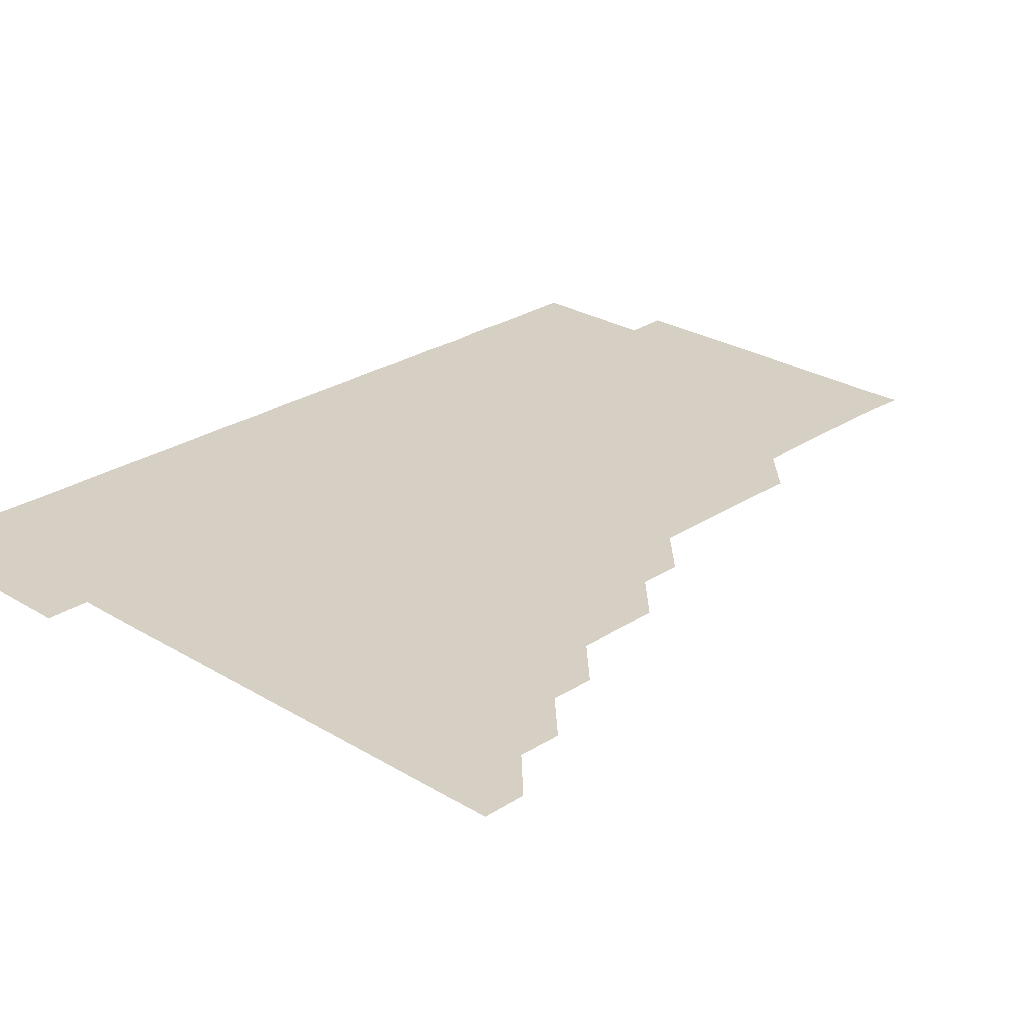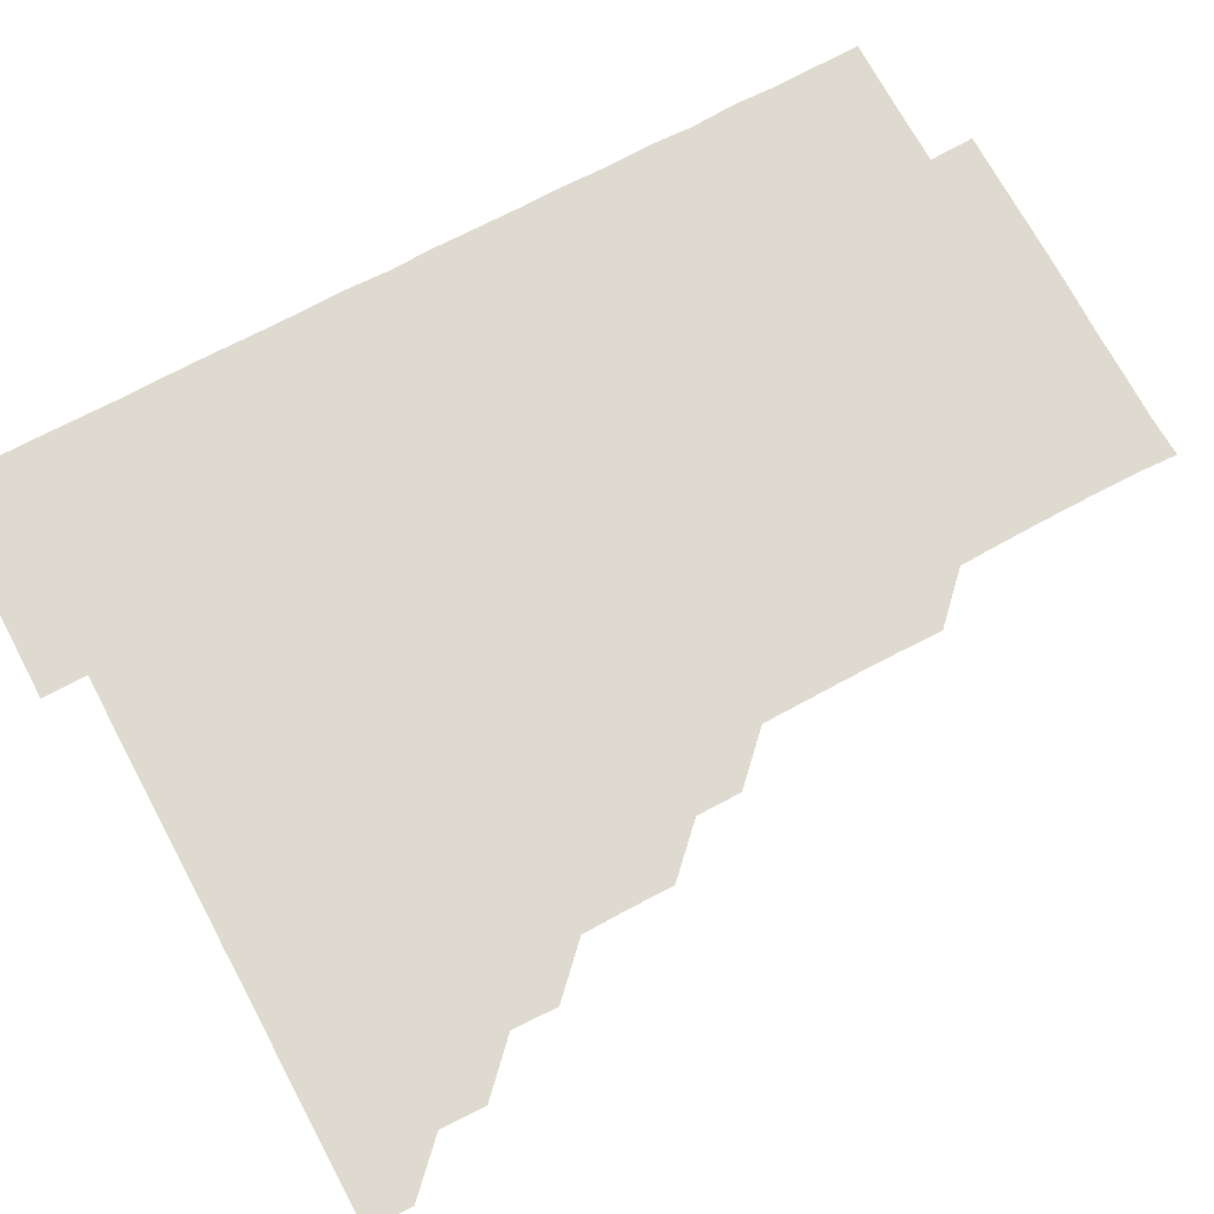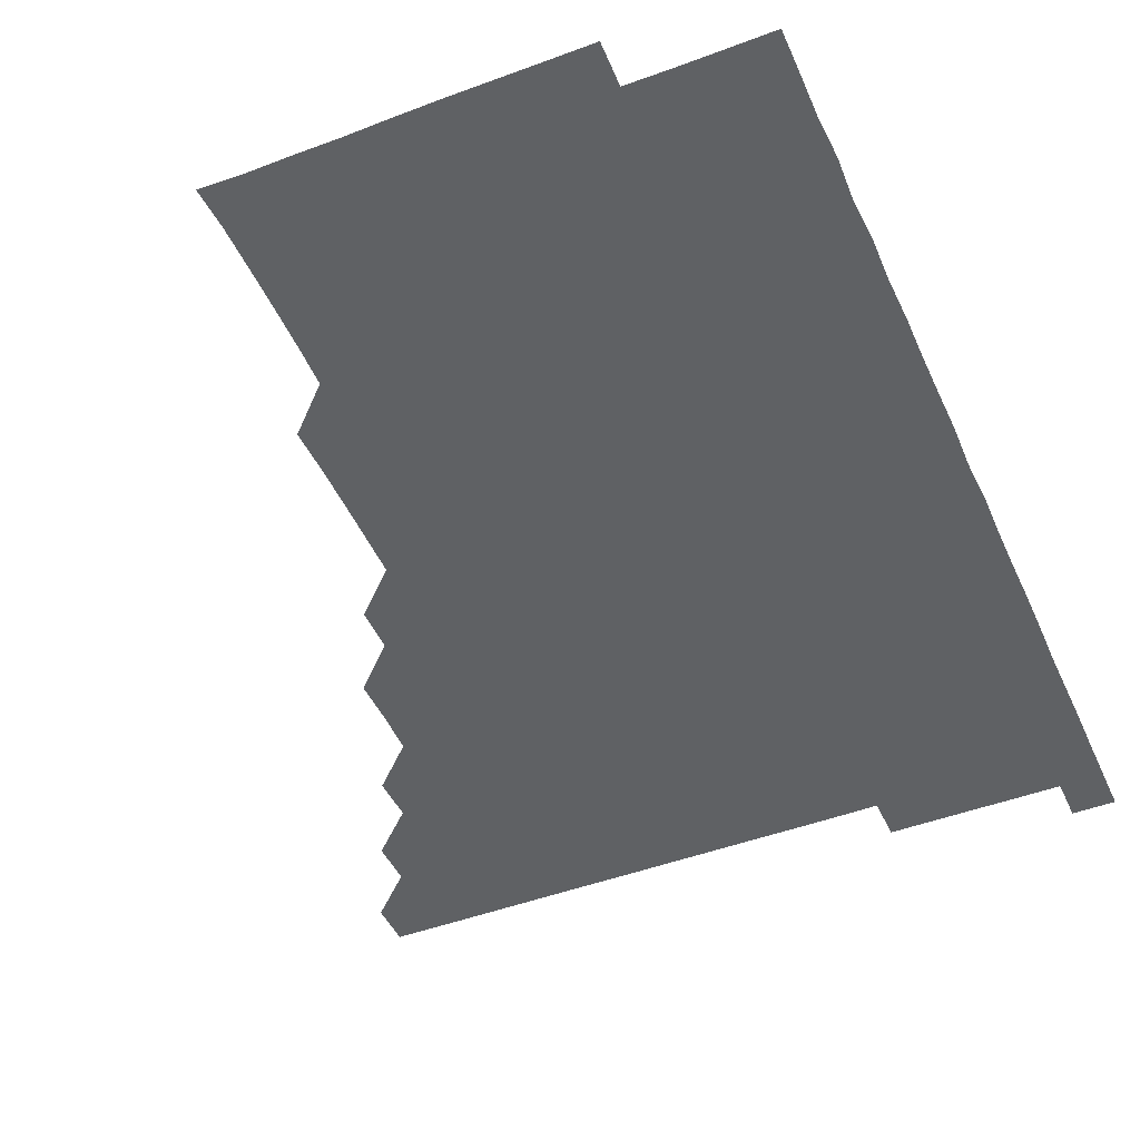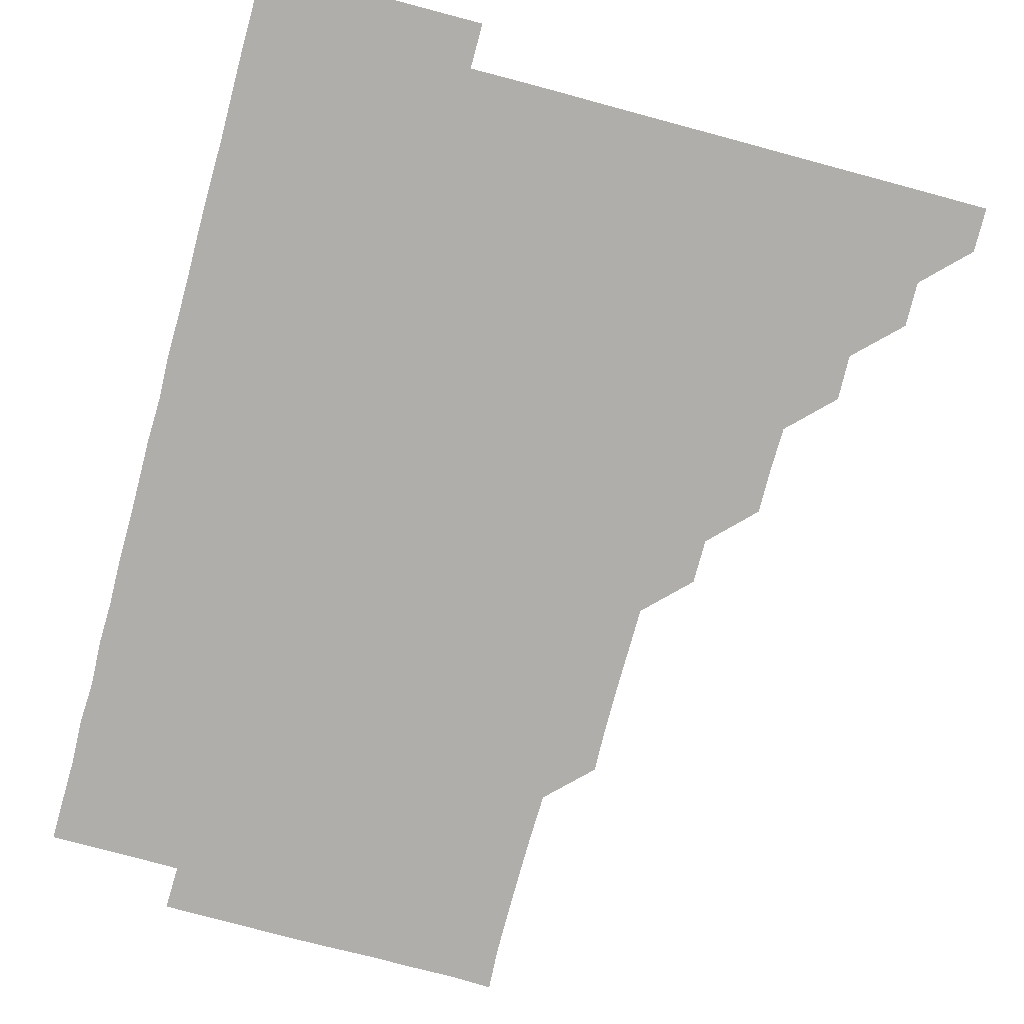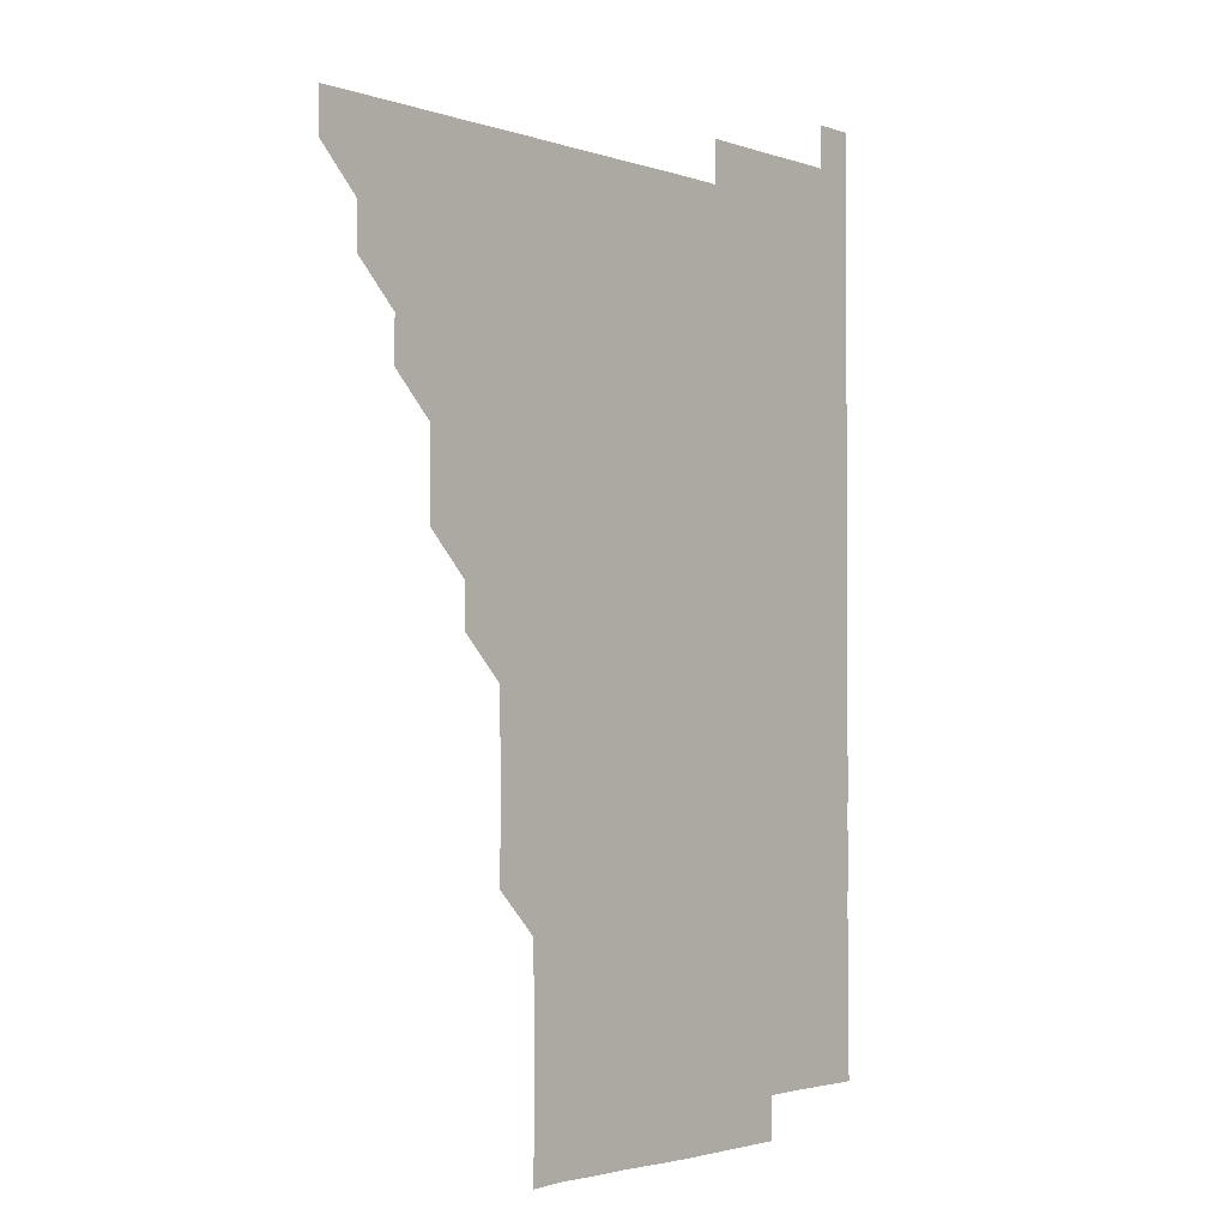
<metadata>
{"format":"obj","ext":"obj","renderer":"f3d","projection":"perspective","resolution":1024,"background":"white","views":[{"elev":26.0,"azim":-136.0,"up":"+Z"},{"elev":70.8,"azim":-118.1,"up":"+Z"},{"elev":-46.5,"azim":23.2,"up":"+Z"},{"elev":-77.6,"azim":165.0,"up":"+Z"},{"elev":-2.4,"azim":-50.4,"up":"+Y"}]}
</metadata>
<code>
v 465.9 481 0
v 466.1 496 0
v 480.8 450.8 0
v 481.1 465.9 0
v 481.1 481 0
v 481 496 0
v 495.8 420.6 0
v 496.2 435.9 0
v 496 451 0
v 496.2 466.1 0
v 496 481 0
v 496 496 0
v 511 375.6 0
v 511.1 390.7 0
v 510.8 405.8 0
v 511.3 421.3 0
v 511 436 0
v 511.1 451.1 0
v 511 466 0
v 511 481 0
v 511 496 0
v 525.9 345.6 0
v 525.9 360.6 0
v 526.1 376.2 0
v 526.1 391.3 0
v 526.2 406.3 0
v 526 421 0
v 526 436 0
v 526 451 0
v 526 466 0
v 526 481 0
v 526 496 0
v 541 270.4 0
v 541.3 285.3 0
v 541.3 300.5 0
v 541.2 315.6 0
v 541 330.7 0
v 541.1 346.1 0
v 541.1 361.1 0
v 541 375.9 0
v 540.9 390.7 0
v 540.9 405.9 0
v 541.1 421.1 0
v 541.1 436.1 0
v 541 451 0
v 541 466 0
v 541 481 0
v 541 496 0
v 555.9 180.7 0
v 556.6 195.1 0
v 556.7 210 0
v 556.6 225.3 0
v 556.4 240.4 0
v 556 255.7 0
v 556.2 271.2 0
v 556.1 286.1 0
v 556 301 0
v 556 316 0
v 556 331 0
v 556.1 346.1 0
v 556 361 0
v 556.1 376.2 0
v 556.1 391.1 0
v 556.1 406.1 0
v 556 421.1 0
v 556 436 0
v 556.1 451 0
v 556 466 0
v 556 481 0
v 556 496.1 0
v 570.2 181.2 0
v 571 196.2 0
v 571.3 211.3 0
v 571.1 226.1 0
v 571.2 241.2 0
v 570.9 255.9 0
v 571 271.3 0
v 571.1 286.3 0
v 571.1 301.1 0
v 571.1 316.2 0
v 571.1 331 0
v 571 346.1 0
v 571.1 361.1 0
v 571 376 0
v 571.1 391.1 0
v 571 406.1 0
v 571 421 0
v 571 436 0
v 571.1 451 0
v 571 466 0
v 571 481 0
v 571 496 0
v 585.3 181 0
v 586 195.9 0
v 586 211.3 0
v 586.1 226.3 0
v 586 241.3 0
v 586.1 256.2 0
v 586.1 270.9 0
v 586 286.1 0
v 586 301.2 0
v 586 315.9 0
v 586 331.2 0
v 586 346 0
v 586 361.1 0
v 586 376 0
v 586 391 0
v 586 406 0
v 586 421.1 0
v 586 436 0
v 586 451 0
v 586 466 0
v 586 481 0
v 586 496 0
v 600.4 181.1 0
v 601.2 196.3 0
v 601.1 211.2 0
v 601.1 226 0
v 601 241 0
v 601 255.8 0
v 601 271.3 0
v 601.1 286.1 0
v 601 300.9 0
v 601.1 316.2 0
v 601 331 0
v 601 345.9 0
v 601 361 0
v 601 376.1 0
v 601 391.1 0
v 601.1 406.1 0
v 601 420.9 0
v 601 436 0
v 601 451 0
v 601 466 0
v 601 480.9 0
v 601 496 0
v 615.8 180.8 0
v 616.2 196.2 0
v 616 211.1 0
v 616.1 226.2 0
v 615.9 240.9 0
v 616 256.3 0
v 616 271.1 0
v 616 286.1 0
v 616.1 301.2 0
v 616 316 0
v 616 331.1 0
v 616 346.1 0
v 616 361.2 0
v 616 376 0
v 616 390.8 0
v 616 406.2 0
v 616 421 0
v 616 436 0
v 616 451 0
v 616 466 0
v 616 480.9 0
v 616 496.1 0
v 630.9 180.6 0
v 630.9 196.1 0
v 630.9 211.3 0
v 631.1 226.2 0
v 631.1 241.2 0
v 631 255.9 0
v 631 271 0
v 631 285.9 0
v 630.9 301.1 0
v 631 316.2 0
v 631 331 0
v 631 346.1 0
v 631 361 0
v 631 376.1 0
v 631 391.1 0
v 631 406.1 0
v 631 420.9 0
v 631 436.1 0
v 631 451 0
v 631 466 0
v 631 481 0
v 630.9 496.1 0
v 646 180.7 0
v 646 196.3 0
v 646 210.8 0
v 645.8 226.3 0
v 646.2 241.1 0
v 646 256 0
v 646 271.1 0
v 646 286 0
v 646 301 0
v 646 316.1 0
v 646 331 0
v 645.9 346.2 0
v 646 361 0
v 646 376.1 0
v 646 391 0
v 645.9 406.1 0
v 646 420.9 0
v 646 436 0
v 646 451 0
v 646 466 0
v 646 481 0
v 646 495.9 0
v 646 511.1 0
v 661.2 180.7 0
v 660.9 196.2 0
v 661 211.4 0
v 661.1 225.6 0
v 660.8 241.2 0
v 661 256.1 0
v 661 271.1 0
v 661 286.2 0
v 661 300.9 0
v 660.9 316.1 0
v 661 331.1 0
v 661.1 345.9 0
v 661 361.1 0
v 661 376.1 0
v 661 391 0
v 661 406 0
v 661 421 0
v 661 436.1 0
v 661 451 0
v 661 466 0
v 661 481 0
v 661 496 0
v 660.9 511 0
v 676.1 180.8 0
v 675.7 195.8 0
v 675.9 211 0
v 676.1 226.1 0
v 675.8 241.1 0
v 675.9 256.3 0
v 675.9 271.4 0
v 675.9 286.2 0
v 676 301.1 0
v 675.8 316.3 0
v 676 331 0
v 676 346.1 0
v 676 361 0
v 675.9 376.1 0
v 675.9 391.1 0
v 675.8 406.3 0
v 676 421 0
v 675.9 436.1 0
v 676 451 0
v 676 466 0
v 676 481 0
v 676 495.9 0
v 676 511 0
v 691.4 196 0
v 690.9 211.1 0
v 690.8 226.5 0
v 691 241.1 0
v 691 256 0
v 691 271 0
v 690.9 286.1 0
v 690.8 301.2 0
v 690.9 316.1 0
v 691 331 0
v 690.9 346.1 0
v 690.9 361.1 0
v 691 376.1 0
v 690.9 391.1 0
v 691.1 405.9 0
v 691 421.1 0
v 691 436 0
v 690.9 451.1 0
v 691 466 0
v 691 481 0
v 691 496 0
v 691 511 0
v 706.5 196 0
v 705.8 211.3 0
v 706.1 225.9 0
v 705.7 241.5 0
v 705.9 256 0
v 705.8 271.3 0
v 705.9 286 0
v 705.7 301.3 0
v 705.9 316.1 0
v 705.9 331.1 0
v 705.8 346.3 0
v 705.7 361.1 0
v 705.9 376.2 0
v 706 391 0
v 705.9 406 0
v 705.7 421.3 0
v 705.9 436 0
v 706 451 0
v 705.9 466.1 0
v 705.9 481.1 0
v 706 496 0
v 706 510.9 0
v 706 526.1 0
v 721.1 195.9 0
v 720.9 210.5 0
v 720.7 225.5 0
v 721.3 240.3 0
v 720.5 255.4 0
v 721.2 270.4 0
v 720.8 285.4 0
v 721.1 300.4 0
v 721 315.5 0
v 721 330.5 0
v 721.2 345.4 0
v 720.7 360.6 0
v 721.3 375.7 0
v 721 390.6 0
v 721 405.6 0
v 721.1 420.7 0
v 721.1 435.6 0
v 720.8 450.8 0
v 721 465.9 0
v 721.1 480.9 0
v 721 496 0
v 721 511 0
v 721 526 0
f 4 5 1
f 1 5 2
f 5 6 2
f 8 9 3
f 3 9 4
f 9 10 4
f 4 10 5
f 10 11 5
f 5 11 6
f 11 12 6
f 15 16 7
f 7 16 8
f 16 17 8
f 8 17 9
f 17 18 9
f 9 18 10
f 18 19 10
f 10 19 11
f 19 20 11
f 11 20 12
f 20 21 12
f 23 24 13
f 13 24 14
f 24 25 14
f 14 25 15
f 25 26 15
f 15 26 16
f 26 27 16
f 16 27 17
f 27 28 17
f 17 28 18
f 28 29 18
f 18 29 19
f 29 30 19
f 19 30 20
f 30 31 20
f 20 31 21
f 31 32 21
f 37 38 22
f 22 38 23
f 38 39 23
f 23 39 24
f 39 40 24
f 24 40 25
f 40 41 25
f 25 41 26
f 41 42 26
f 26 42 27
f 42 43 27
f 27 43 28
f 43 44 28
f 28 44 29
f 44 45 29
f 29 45 30
f 45 46 30
f 30 46 31
f 46 47 31
f 31 47 32
f 47 48 32
f 54 55 33
f 33 55 34
f 55 56 34
f 34 56 35
f 56 57 35
f 35 57 36
f 57 58 36
f 36 58 37
f 58 59 37
f 37 59 38
f 59 60 38
f 38 60 39
f 60 61 39
f 39 61 40
f 61 62 40
f 40 62 41
f 62 63 41
f 41 63 42
f 63 64 42
f 42 64 43
f 64 65 43
f 43 65 44
f 65 66 44
f 44 66 45
f 66 67 45
f 45 67 46
f 67 68 46
f 46 68 47
f 68 69 47
f 47 69 48
f 69 70 48
f 49 71 50
f 71 72 50
f 50 72 51
f 72 73 51
f 51 73 52
f 73 74 52
f 52 74 53
f 74 75 53
f 53 75 54
f 75 76 54
f 54 76 55
f 76 77 55
f 55 77 56
f 77 78 56
f 56 78 57
f 78 79 57
f 57 79 58
f 79 80 58
f 58 80 59
f 80 81 59
f 59 81 60
f 81 82 60
f 60 82 61
f 82 83 61
f 61 83 62
f 83 84 62
f 62 84 63
f 84 85 63
f 63 85 64
f 85 86 64
f 64 86 65
f 86 87 65
f 65 87 66
f 87 88 66
f 66 88 67
f 88 89 67
f 67 89 68
f 89 90 68
f 68 90 69
f 90 91 69
f 69 91 70
f 91 92 70
f 71 93 72
f 93 94 72
f 72 94 73
f 94 95 73
f 73 95 74
f 95 96 74
f 74 96 75
f 96 97 75
f 75 97 76
f 97 98 76
f 76 98 77
f 98 99 77
f 77 99 78
f 99 100 78
f 78 100 79
f 100 101 79
f 79 101 80
f 101 102 80
f 80 102 81
f 102 103 81
f 81 103 82
f 103 104 82
f 82 104 83
f 104 105 83
f 83 105 84
f 105 106 84
f 84 106 85
f 106 107 85
f 85 107 86
f 107 108 86
f 86 108 87
f 108 109 87
f 87 109 88
f 109 110 88
f 88 110 89
f 110 111 89
f 89 111 90
f 111 112 90
f 90 112 91
f 112 113 91
f 91 113 92
f 113 114 92
f 93 115 94
f 115 116 94
f 94 116 95
f 116 117 95
f 95 117 96
f 117 118 96
f 96 118 97
f 118 119 97
f 97 119 98
f 119 120 98
f 98 120 99
f 120 121 99
f 99 121 100
f 121 122 100
f 100 122 101
f 122 123 101
f 101 123 102
f 123 124 102
f 102 124 103
f 124 125 103
f 103 125 104
f 125 126 104
f 104 126 105
f 126 127 105
f 105 127 106
f 127 128 106
f 106 128 107
f 128 129 107
f 107 129 108
f 129 130 108
f 108 130 109
f 130 131 109
f 109 131 110
f 131 132 110
f 110 132 111
f 132 133 111
f 111 133 112
f 133 134 112
f 112 134 113
f 134 135 113
f 113 135 114
f 135 136 114
f 115 137 116
f 137 138 116
f 116 138 117
f 138 139 117
f 117 139 118
f 139 140 118
f 118 140 119
f 140 141 119
f 119 141 120
f 141 142 120
f 120 142 121
f 142 143 121
f 121 143 122
f 143 144 122
f 122 144 123
f 144 145 123
f 123 145 124
f 145 146 124
f 124 146 125
f 146 147 125
f 125 147 126
f 147 148 126
f 126 148 127
f 148 149 127
f 127 149 128
f 149 150 128
f 128 150 129
f 150 151 129
f 129 151 130
f 151 152 130
f 130 152 131
f 152 153 131
f 131 153 132
f 153 154 132
f 132 154 133
f 154 155 133
f 133 155 134
f 155 156 134
f 134 156 135
f 156 157 135
f 135 157 136
f 157 158 136
f 137 159 138
f 159 160 138
f 138 160 139
f 160 161 139
f 139 161 140
f 161 162 140
f 140 162 141
f 162 163 141
f 141 163 142
f 163 164 142
f 142 164 143
f 164 165 143
f 143 165 144
f 165 166 144
f 144 166 145
f 166 167 145
f 145 167 146
f 167 168 146
f 146 168 147
f 168 169 147
f 147 169 148
f 169 170 148
f 148 170 149
f 170 171 149
f 149 171 150
f 171 172 150
f 150 172 151
f 172 173 151
f 151 173 152
f 173 174 152
f 152 174 153
f 174 175 153
f 153 175 154
f 175 176 154
f 154 176 155
f 176 177 155
f 155 177 156
f 177 178 156
f 156 178 157
f 178 179 157
f 157 179 158
f 179 180 158
f 159 181 160
f 181 182 160
f 160 182 161
f 182 183 161
f 161 183 162
f 183 184 162
f 162 184 163
f 184 185 163
f 163 185 164
f 185 186 164
f 164 186 165
f 186 187 165
f 165 187 166
f 187 188 166
f 166 188 167
f 188 189 167
f 167 189 168
f 189 190 168
f 168 190 169
f 190 191 169
f 169 191 170
f 191 192 170
f 170 192 171
f 192 193 171
f 171 193 172
f 193 194 172
f 172 194 173
f 194 195 173
f 173 195 174
f 195 196 174
f 174 196 175
f 196 197 175
f 175 197 176
f 197 198 176
f 176 198 177
f 198 199 177
f 177 199 178
f 199 200 178
f 178 200 179
f 200 201 179
f 179 201 180
f 201 202 180
f 181 204 182
f 204 205 182
f 182 205 183
f 205 206 183
f 183 206 184
f 206 207 184
f 184 207 185
f 207 208 185
f 185 208 186
f 208 209 186
f 186 209 187
f 209 210 187
f 187 210 188
f 210 211 188
f 188 211 189
f 211 212 189
f 189 212 190
f 212 213 190
f 190 213 191
f 213 214 191
f 191 214 192
f 214 215 192
f 192 215 193
f 215 216 193
f 193 216 194
f 216 217 194
f 194 217 195
f 217 218 195
f 195 218 196
f 218 219 196
f 196 219 197
f 219 220 197
f 197 220 198
f 220 221 198
f 198 221 199
f 221 222 199
f 199 222 200
f 222 223 200
f 200 223 201
f 223 224 201
f 201 224 202
f 224 225 202
f 202 225 203
f 225 226 203
f 204 227 205
f 227 228 205
f 205 228 206
f 228 229 206
f 206 229 207
f 229 230 207
f 207 230 208
f 230 231 208
f 208 231 209
f 231 232 209
f 209 232 210
f 232 233 210
f 210 233 211
f 233 234 211
f 211 234 212
f 234 235 212
f 212 235 213
f 235 236 213
f 213 236 214
f 236 237 214
f 214 237 215
f 237 238 215
f 215 238 216
f 238 239 216
f 216 239 217
f 239 240 217
f 217 240 218
f 240 241 218
f 218 241 219
f 241 242 219
f 219 242 220
f 242 243 220
f 220 243 221
f 243 244 221
f 221 244 222
f 244 245 222
f 222 245 223
f 245 246 223
f 223 246 224
f 246 247 224
f 224 247 225
f 247 248 225
f 225 248 226
f 248 249 226
f 228 250 229
f 250 251 229
f 229 251 230
f 251 252 230
f 230 252 231
f 252 253 231
f 231 253 232
f 253 254 232
f 232 254 233
f 254 255 233
f 233 255 234
f 255 256 234
f 234 256 235
f 256 257 235
f 235 257 236
f 257 258 236
f 236 258 237
f 258 259 237
f 237 259 238
f 259 260 238
f 238 260 239
f 260 261 239
f 239 261 240
f 261 262 240
f 240 262 241
f 262 263 241
f 241 263 242
f 263 264 242
f 242 264 243
f 264 265 243
f 243 265 244
f 265 266 244
f 244 266 245
f 266 267 245
f 245 267 246
f 267 268 246
f 246 268 247
f 268 269 247
f 247 269 248
f 269 270 248
f 248 270 249
f 270 271 249
f 250 272 251
f 272 273 251
f 251 273 252
f 273 274 252
f 252 274 253
f 274 275 253
f 253 275 254
f 275 276 254
f 254 276 255
f 276 277 255
f 255 277 256
f 277 278 256
f 256 278 257
f 278 279 257
f 257 279 258
f 279 280 258
f 258 280 259
f 280 281 259
f 259 281 260
f 281 282 260
f 260 282 261
f 282 283 261
f 261 283 262
f 283 284 262
f 262 284 263
f 284 285 263
f 263 285 264
f 285 286 264
f 264 286 265
f 286 287 265
f 265 287 266
f 287 288 266
f 266 288 267
f 288 289 267
f 267 289 268
f 289 290 268
f 268 290 269
f 290 291 269
f 269 291 270
f 291 292 270
f 270 292 271
f 292 293 271
f 272 295 273
f 295 296 273
f 273 296 274
f 296 297 274
f 274 297 275
f 297 298 275
f 275 298 276
f 298 299 276
f 276 299 277
f 299 300 277
f 277 300 278
f 300 301 278
f 278 301 279
f 301 302 279
f 279 302 280
f 302 303 280
f 280 303 281
f 303 304 281
f 281 304 282
f 304 305 282
f 282 305 283
f 305 306 283
f 283 306 284
f 306 307 284
f 284 307 285
f 307 308 285
f 285 308 286
f 308 309 286
f 286 309 287
f 309 310 287
f 287 310 288
f 310 311 288
f 288 311 289
f 311 312 289
f 289 312 290
f 312 313 290
f 290 313 291
f 313 314 291
f 291 314 292
f 314 315 292
f 292 315 293
f 315 316 293
f 293 316 294
f 316 317 294

</code>
